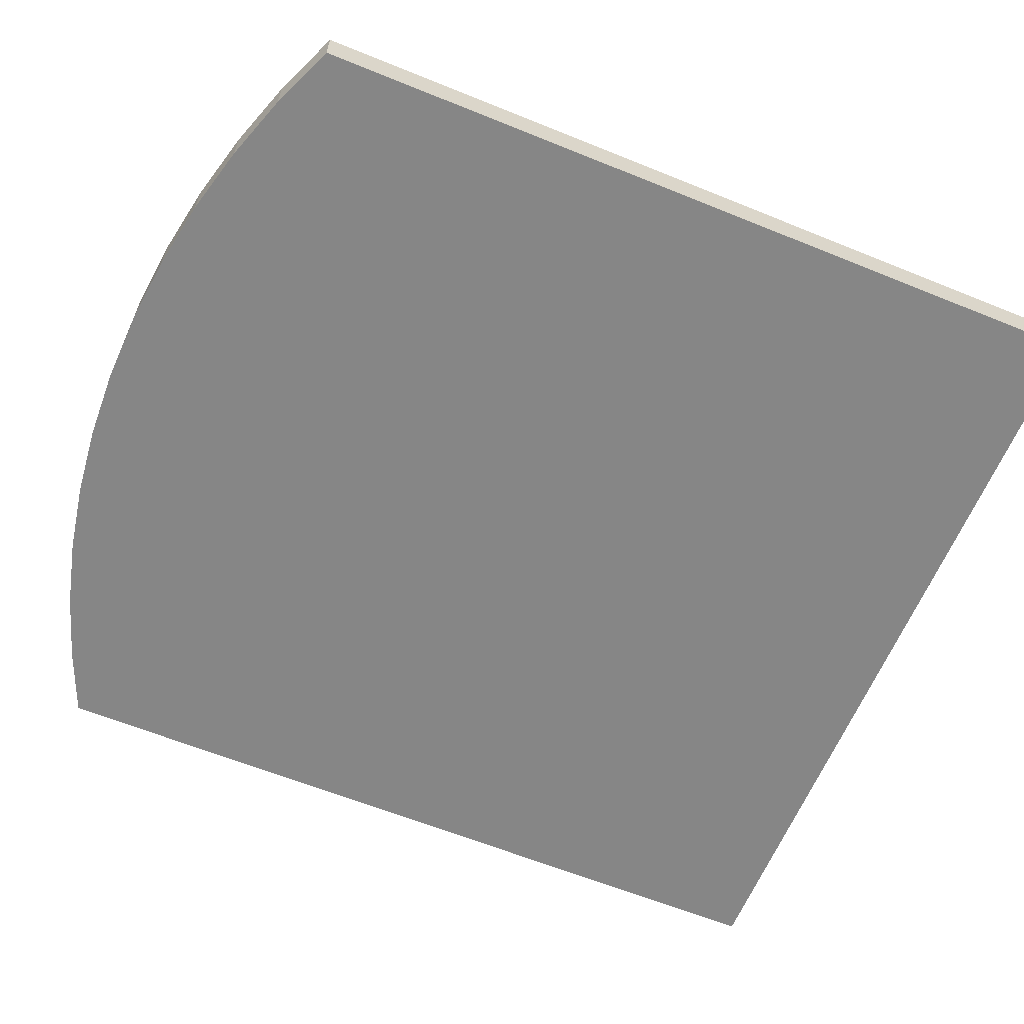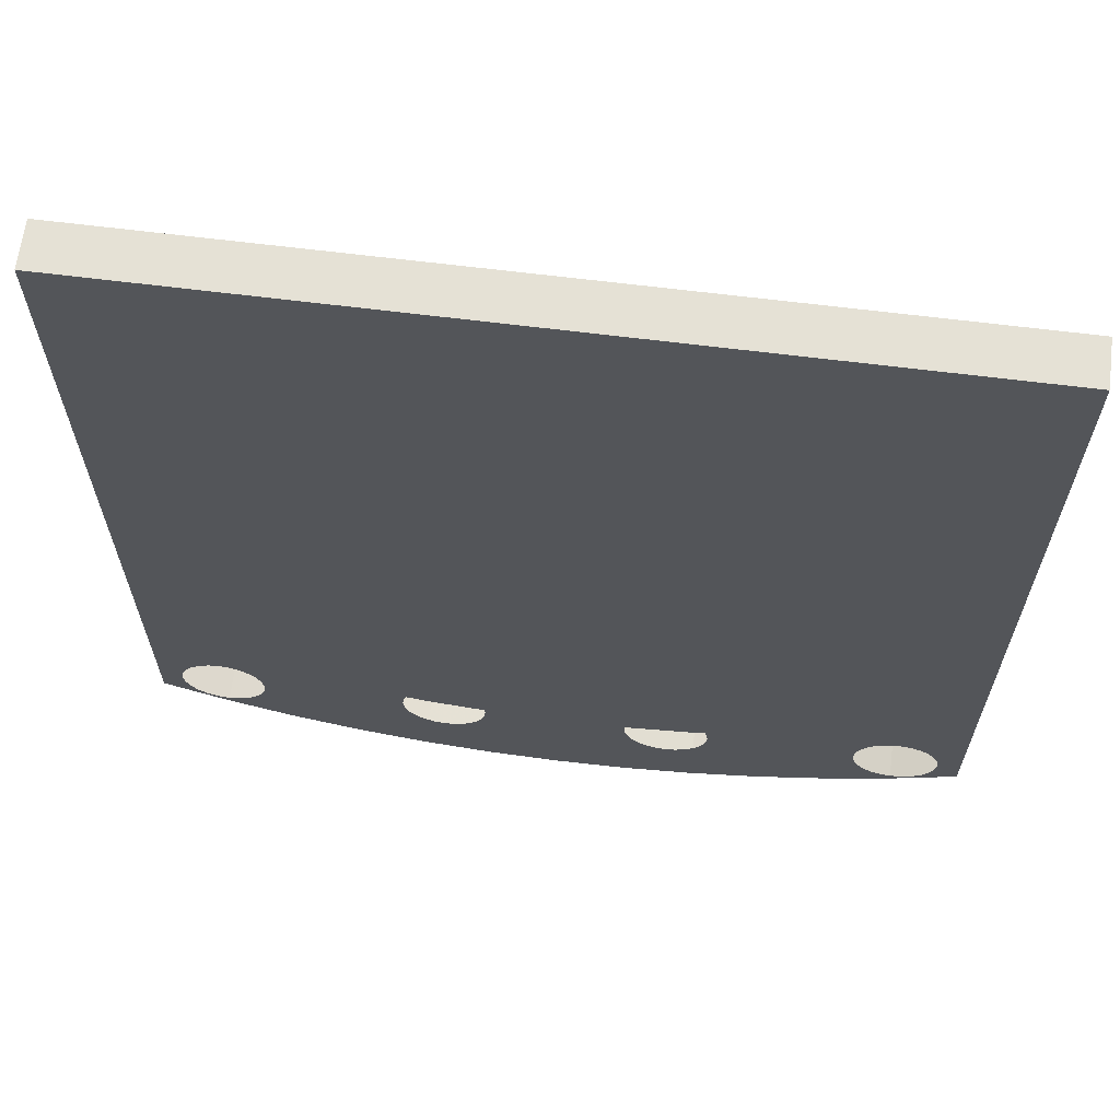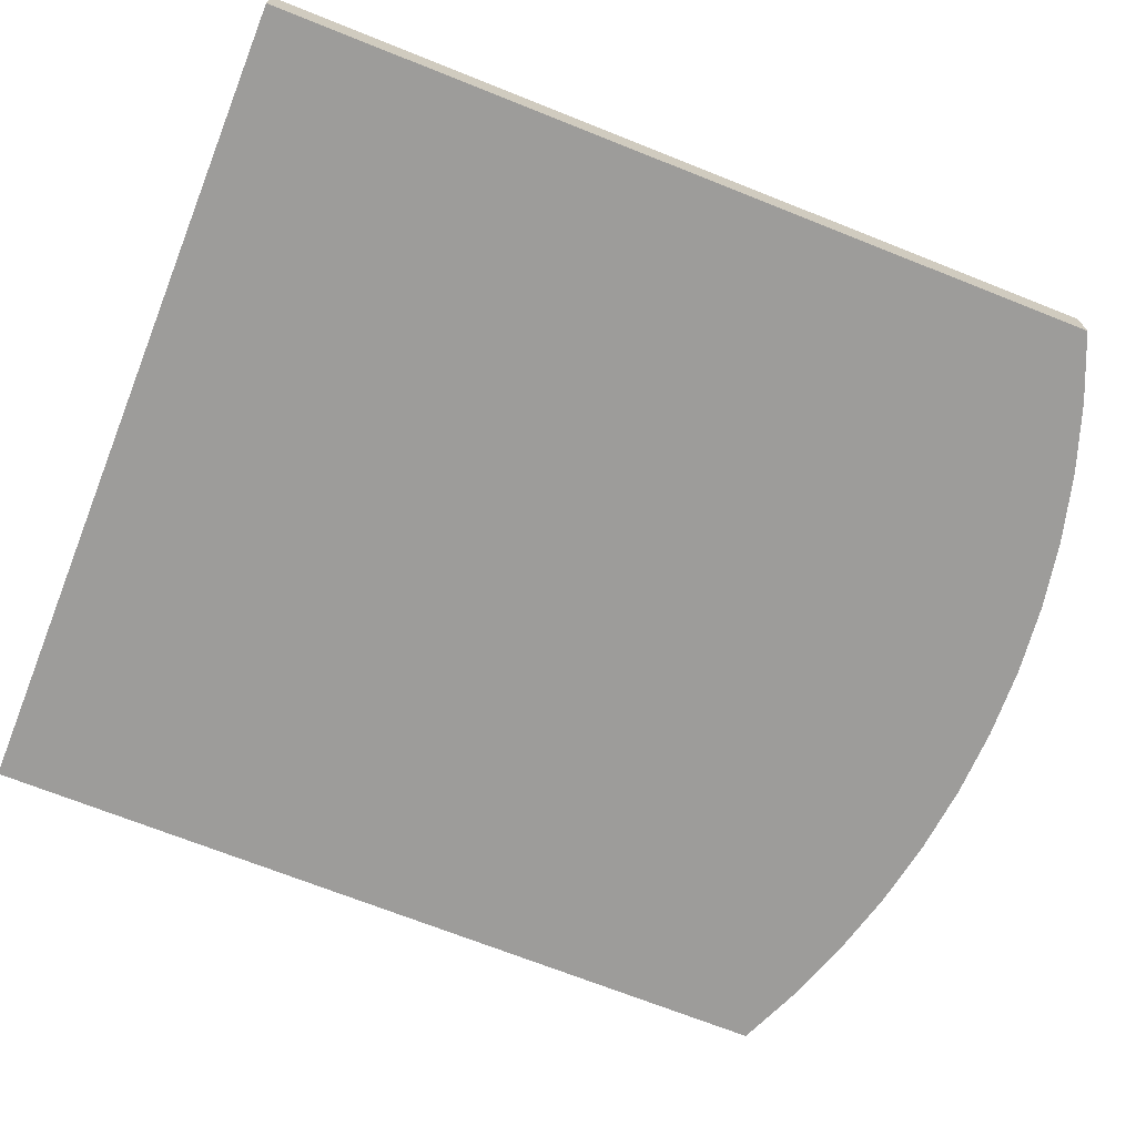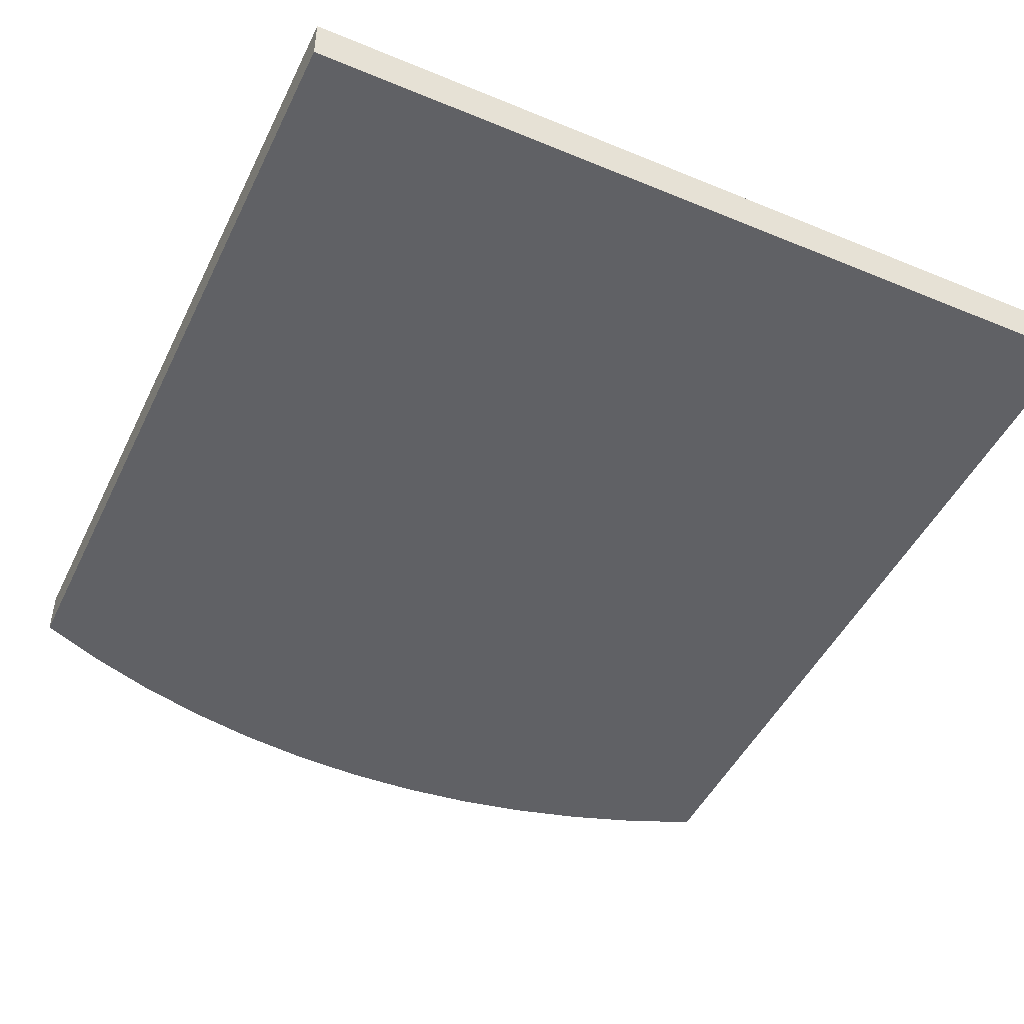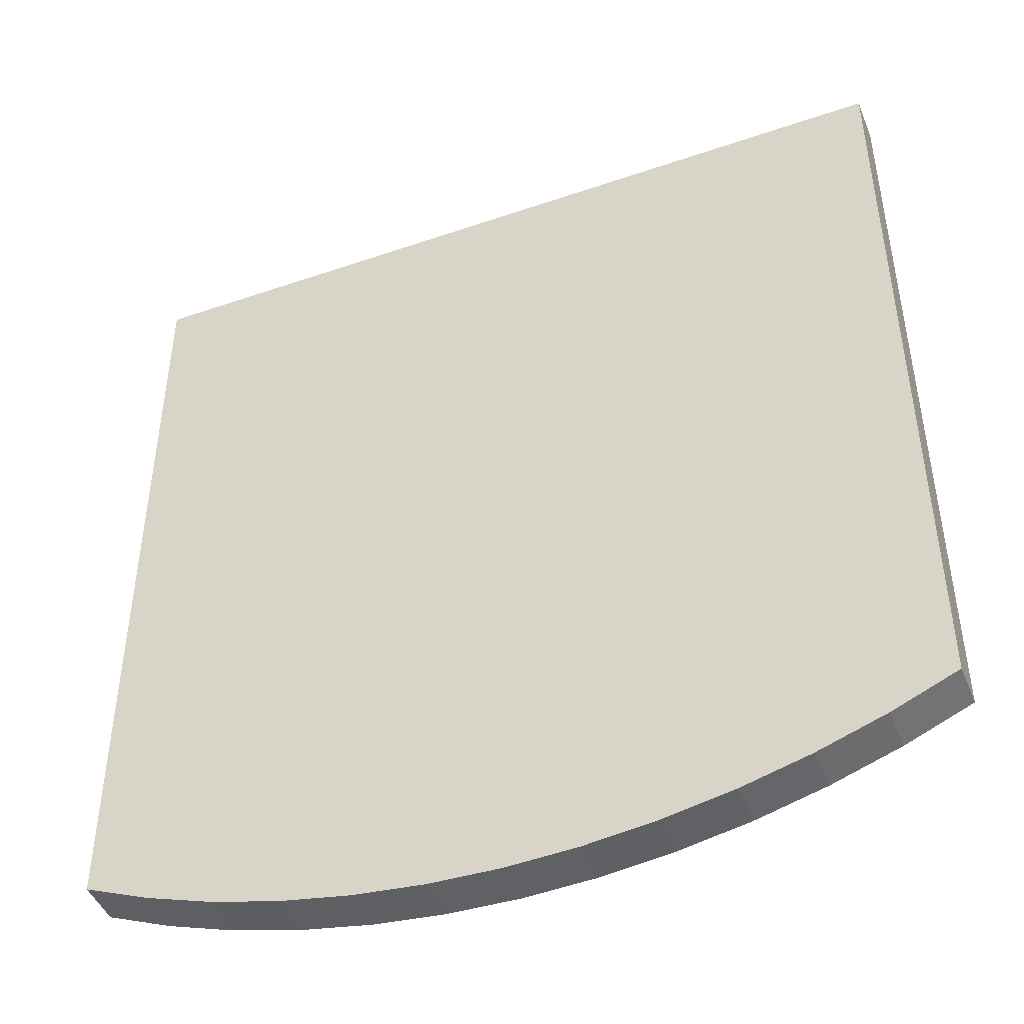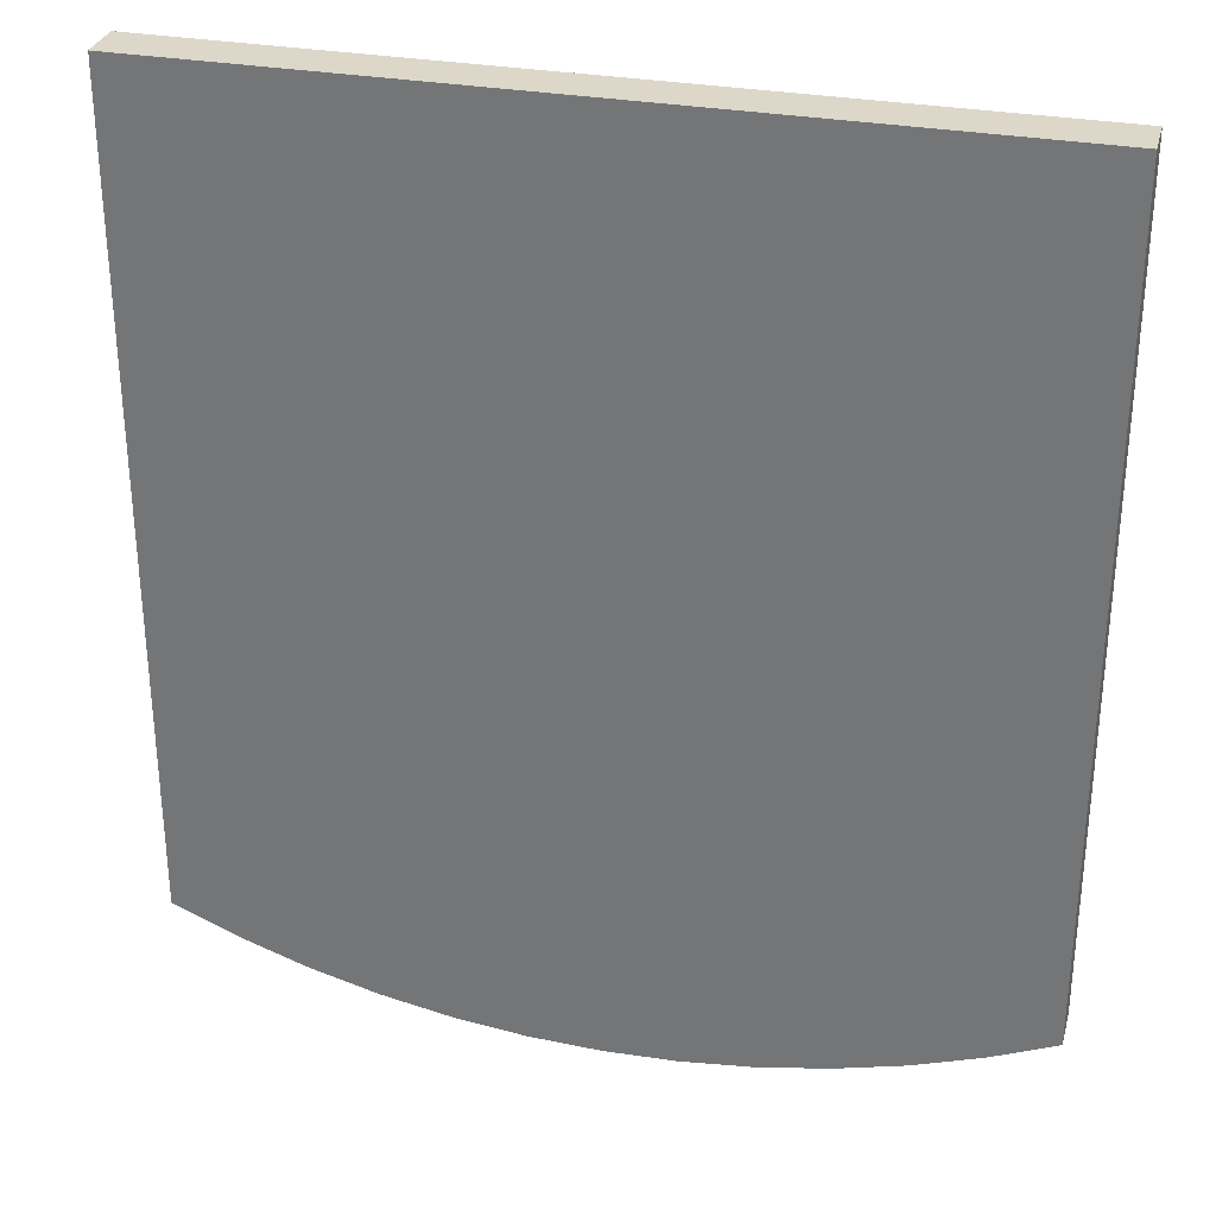
<metadata>
{"format":"obj","ext":"obj","renderer":"f3d","projection":"perspective","resolution":1024,"background":"white","views":[{"elev":-62.2,"azim":-112.4,"up":"+Y"},{"elev":65.1,"azim":-172.8,"up":"+Z"},{"elev":-70.0,"azim":68.3,"up":"+Y"},{"elev":-47.4,"azim":-25.0,"up":"+Y"},{"elev":-46.0,"azim":21.5,"up":"+Z"},{"elev":30.9,"azim":14.4,"up":"+Z"}]}
</metadata>
<code>
v 0.3602 -0.08571 0.4878
v -0.3533 -0.1254 0.4878
v 0.3602 -0.1254 0.4878
v -0.3533 -0.08571 0.4878
v -0.2968 -0.1254 -0.2497
v 0.3602 -0.1254 -0.2257
v -0.3227 -0.08571 -0.1799
v -0.3533 -0.08571 -0.2257
v -0.3533 -0.1254 -0.2257
v -0.2387 -0.1254 -0.2695
v 0.3602 -0.08571 -0.2257
v 0.3037 -0.1254 -0.2497
v -0.3285 -0.08571 -0.1876
v -0.315 -0.08571 -0.174
v -0.2968 -0.08571 -0.2497
v -0.1793 -0.1254 -0.285
v 0.3037 -0.08571 -0.2497
v 0.3404 -0.08571 -0.2061
v 0.2456 -0.1254 -0.2695
v -0.3061 -0.08571 -0.1703
v -0.3322 -0.08571 -0.1965
v -0.2387 -0.08571 -0.2695
v -0.1189 -0.1254 -0.2961
v 0.313 -0.08571 -0.2418
v 0.3391 -0.08571 -0.2157
v 0.3391 -0.08571 -0.1965
v 0.1862 -0.1254 -0.285
v 0.2456 -0.08571 -0.2695
v -0.2965 -0.08571 -0.1691
v -0.3335 -0.08571 -0.2061
v -0.315 -0.08571 -0.2381
v -0.2965 -0.08571 -0.2431
v -0.1793 -0.08571 -0.285
v -0.0579 -0.1254 -0.3028
v 0.3034 -0.08571 -0.2431
v 0.3219 -0.08571 -0.2381
v 0.3355 -0.08571 -0.2246
v 0.3355 -0.08571 -0.1876
v 0.1258 -0.1254 -0.2961
v 0.1862 -0.08571 -0.285
v 0.2849 -0.08571 -0.2381
v -0.2869 -0.08571 -0.1703
v -0.3322 -0.08571 -0.2157
v -0.3227 -0.08571 -0.2322
v -0.3061 -0.08571 -0.2418
v -0.2869 -0.08571 -0.2418
v -0.1254 -0.08571 -0.1876
v -0.1189 -0.08571 -0.2961
v 0.003447 -0.1254 -0.305
v 0.2938 -0.08571 -0.2418
v 0.3296 -0.08571 -0.2323
v 0.3296 -0.08571 -0.1799
v 0.06479 -0.1254 -0.3028
v 0.1258 -0.08571 -0.2961
v 0.2773 -0.08571 -0.2323
v -0.278 -0.08571 -0.174
v -0.3285 -0.08571 -0.2246
v -0.278 -0.08571 -0.2381
v -0.1291 -0.08571 -0.1965
v -0.1303 -0.08571 -0.2061
v -0.0579 -0.08571 -0.3028
v 0.3219 -0.08571 -0.1741
v 0.06479 -0.08571 -0.3028
v 0.131 -0.08571 -0.2322
v 0.1418 -0.08571 -0.2061
v 0.2677 -0.08571 -0.1965
v 0.2714 -0.08571 -0.2246
v -0.2703 -0.08571 -0.1799
v -0.2703 -0.08571 -0.2322
v -0.2595 -0.08571 -0.2061
v -0.1195 -0.08571 -0.1799
v -0.1291 -0.08571 -0.2157
v -0.1118 -0.08571 -0.2381
v 0.003447 -0.08571 -0.305
v 0.313 -0.08571 -0.1704
v 0.07282 -0.08571 -0.2246
v 0.1233 -0.08571 -0.2381
v 0.1369 -0.08571 -0.2246
v 0.1406 -0.08571 -0.1965
v 0.1406 -0.08571 -0.2157
v 0.2714 -0.08571 -0.1876
v 0.2664 -0.08571 -0.2061
v 0.2677 -0.08571 -0.2157
v -0.2645 -0.08571 -0.1876
v -0.2645 -0.08571 -0.2246
v -0.2608 -0.08571 -0.1965
v -0.2608 -0.08571 -0.2157
v -0.1118 -0.08571 -0.174
v -0.1254 -0.08571 -0.2246
v -0.1195 -0.08571 -0.2322
v -0.1029 -0.08571 -0.2418
v -0.05762 -0.08571 -0.2157
v 0.3034 -0.08571 -0.1691
v 0.06786 -0.08571 -0.2061
v 0.06912 -0.08571 -0.2157
v 0.0787 -0.08571 -0.2322
v 0.1144 -0.08571 -0.2418
v 0.1369 -0.08571 -0.1876
v 0.2773 -0.08571 -0.1799
v -0.1029 -0.08571 -0.1703
v -0.09335 -0.08571 -0.2431
v -0.06131 -0.08571 -0.2246
v -0.05636 -0.08571 -0.2061
v 0.2938 -0.08571 -0.1704
v 0.06912 -0.08571 -0.1965
v 0.08636 -0.08571 -0.2381
v 0.1049 -0.08571 -0.2431
v 0.131 -0.08571 -0.1799
v 0.2849 -0.08571 -0.1741
v -0.09335 -0.08571 -0.1691
v -0.08378 -0.08571 -0.2418
v -0.06719 -0.08571 -0.2322
v 0.07282 -0.08571 -0.1876
v 0.09528 -0.08571 -0.2418
v 0.1233 -0.08571 -0.174
v -0.08378 -0.08571 -0.1703
v -0.07485 -0.08571 -0.2381
v -0.05762 -0.08571 -0.1965
v 0.1144 -0.08571 -0.1703
v -0.07485 -0.08571 -0.174
v -0.06131 -0.08571 -0.1876
v 0.0787 -0.08571 -0.1799
v 0.1049 -0.08571 -0.1691
v -0.06719 -0.08571 -0.1799
v 0.08636 -0.08571 -0.174
v 0.09528 -0.08571 -0.1703
f 1 2 3
f 2 1 4
f 2 5 3
f 6 1 3
f 7 4 1
f 8 2 4
f 5 2 9
f 3 5 10
f 1 6 11
f 3 12 6
f 13 4 7
f 7 1 14
f 2 8 9
f 4 13 8
f 8 5 9
f 15 10 5
f 3 10 16
f 6 17 11
f 11 18 1
f 3 19 12
f 17 6 12
f 14 1 20
f 8 13 21
f 5 8 15
f 10 15 22
f 22 16 10
f 3 16 23
f 17 24 11
f 11 25 18
f 26 1 18
f 3 27 19
f 28 12 19
f 12 28 17
f 20 1 29
f 8 21 30
f 8 31 15
f 15 32 22
f 16 22 33
f 33 23 16
f 3 23 34
f 17 35 24
f 11 24 36
f 11 37 25
f 38 1 26
f 3 39 27
f 40 19 27
f 19 40 28
f 28 41 17
f 29 1 42
f 43 8 30
f 31 8 44
f 15 31 45
f 15 45 32
f 22 32 46
f 22 47 33
f 23 33 48
f 48 34 23
f 3 34 49
f 17 50 35
f 11 36 51
f 11 51 37
f 52 1 38
f 3 53 39
f 54 27 39
f 27 54 40
f 40 1 28
f 41 28 55
f 17 41 50
f 42 1 56
f 57 8 43
f 44 8 57
f 22 46 58
f 22 1 47
f 33 47 59
f 60 48 33
f 34 48 61
f 61 49 34
f 3 49 53
f 62 1 52
f 63 39 53
f 39 63 54
f 54 64 40
f 65 1 40
f 28 1 66
f 55 28 67
f 56 1 68
f 22 58 69
f 70 1 22
f 47 1 71
f 33 59 60
f 48 60 72
f 48 73 61
f 49 61 74
f 74 53 49
f 75 1 62
f 53 74 63
f 63 76 54
f 54 77 64
f 40 64 78
f 79 1 65
f 40 80 65
f 66 1 81
f 28 66 82
f 67 28 83
f 68 1 84
f 22 69 85
f 86 1 70
f 22 87 70
f 71 1 88
f 48 72 89
f 48 90 73
f 61 73 91
f 61 92 74
f 93 1 75
f 74 94 63
f 76 63 95
f 54 76 96
f 54 97 77
f 40 78 80
f 98 1 79
f 81 1 99
f 83 28 82
f 84 1 86
f 22 85 87
f 88 1 100
f 48 89 90
f 61 91 101
f 61 102 92
f 74 92 103
f 104 1 93
f 74 105 94
f 95 63 94
f 54 96 106
f 54 107 97
f 108 1 98
f 99 1 109
f 100 1 110
f 61 101 111
f 61 112 102
f 103 1 74
f 109 1 104
f 74 113 105
f 54 106 114
f 54 114 107
f 115 1 108
f 110 1 116
f 61 111 117
f 61 117 112
f 118 1 103
f 74 1 113
f 119 1 115
f 116 1 120
f 121 1 118
f 113 1 122
f 123 1 119
f 120 1 124
f 124 1 121
f 122 1 125
f 126 1 123
f 125 1 126
f 3 2 1
f 4 1 2
f 3 5 2
f 3 1 6
f 1 4 7
f 4 2 8
f 9 2 5
f 10 5 3
f 11 6 1
f 6 12 3
f 7 4 13
f 14 1 7
f 9 8 2
f 8 13 4
f 9 5 8
f 5 10 15
f 16 10 3
f 11 17 6
f 1 18 11
f 12 19 3
f 12 6 17
f 20 1 14
f 21 13 8
f 15 8 5
f 22 15 10
f 10 16 22
f 23 16 3
f 11 24 17
f 18 25 11
f 18 1 26
f 19 27 3
f 19 12 28
f 17 28 12
f 29 1 20
f 30 21 8
f 15 31 8
f 22 32 15
f 33 22 16
f 16 23 33
f 34 23 3
f 24 35 17
f 36 24 11
f 25 37 11
f 26 1 38
f 27 39 3
f 27 19 40
f 28 40 19
f 17 41 28
f 42 1 29
f 30 8 43
f 44 8 31
f 45 31 15
f 32 45 15
f 46 32 22
f 33 47 22
f 48 33 23
f 23 34 48
f 49 34 3
f 35 50 17
f 51 36 11
f 37 51 11
f 38 1 52
f 39 53 3
f 39 27 54
f 40 54 27
f 28 1 40
f 55 28 41
f 50 41 17
f 56 1 42
f 43 8 57
f 57 8 44
f 58 46 22
f 47 1 22
f 59 47 33
f 33 48 60
f 61 48 34
f 34 49 61
f 53 49 3
f 52 1 62
f 53 39 63
f 54 63 39
f 40 64 54
f 40 1 65
f 66 1 28
f 67 28 55
f 68 1 56
f 69 58 22
f 22 1 70
f 71 1 47
f 60 59 33
f 72 60 48
f 61 73 48
f 74 61 49
f 49 53 74
f 62 1 75
f 63 74 53
f 54 76 63
f 64 77 54
f 78 64 40
f 65 1 79
f 65 80 40
f 81 1 66
f 82 66 28
f 83 28 67
f 84 1 68
f 85 69 22
f 70 1 86
f 70 87 22
f 88 1 71
f 89 72 48
f 73 90 48
f 91 73 61
f 74 92 61
f 75 1 93
f 63 94 74
f 95 63 76
f 96 76 54
f 77 97 54
f 80 78 40
f 79 1 98
f 99 1 81
f 82 28 83
f 86 1 84
f 87 85 22
f 100 1 88
f 90 89 48
f 101 91 61
f 92 102 61
f 103 92 74
f 93 1 104
f 94 105 74
f 94 63 95
f 106 96 54
f 97 107 54
f 98 1 108
f 109 1 99
f 110 1 100
f 111 101 61
f 102 112 61
f 74 1 103
f 104 1 109
f 105 113 74
f 114 106 54
f 107 114 54
f 108 1 115
f 116 1 110
f 117 111 61
f 112 117 61
f 103 1 118
f 113 1 74
f 115 1 119
f 120 1 116
f 118 1 121
f 122 1 113
f 119 1 123
f 124 1 120
f 121 1 124
f 125 1 122
f 123 1 126
f 126 1 125

</code>
